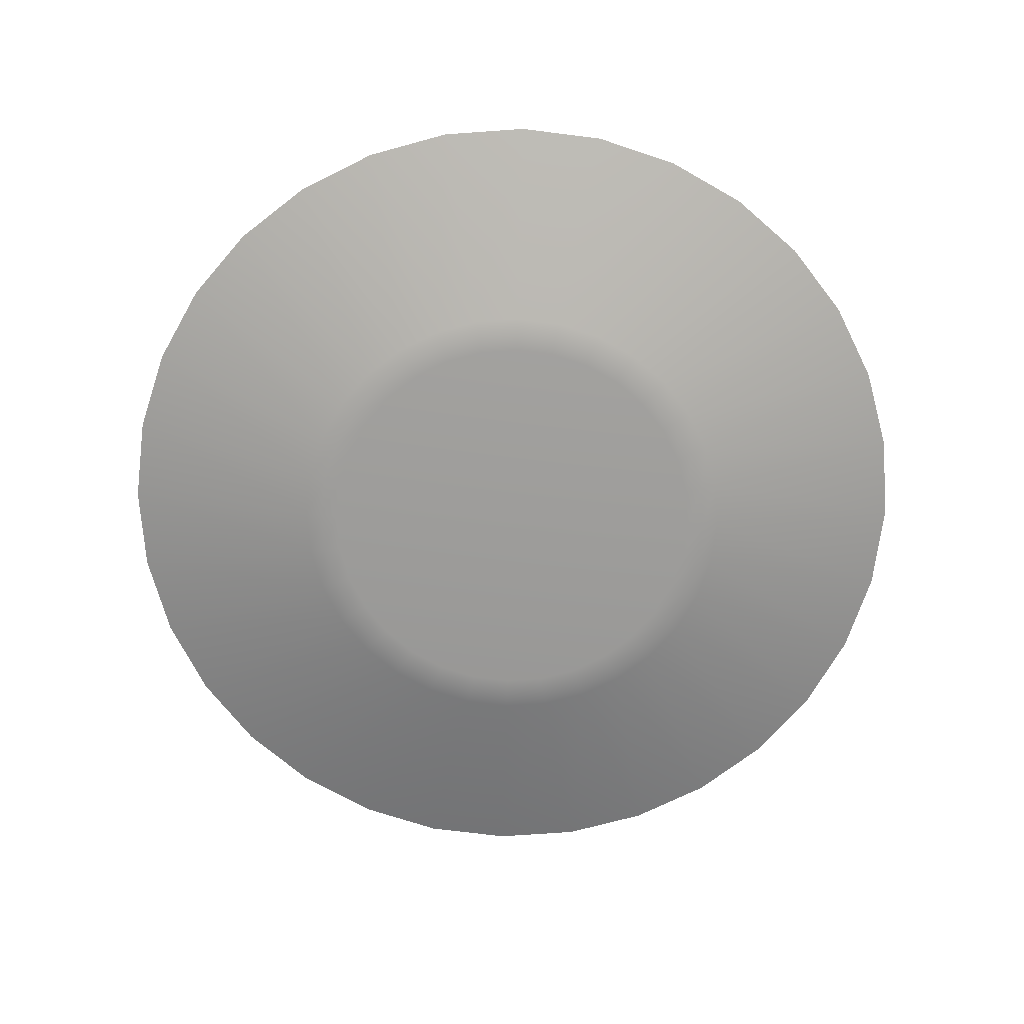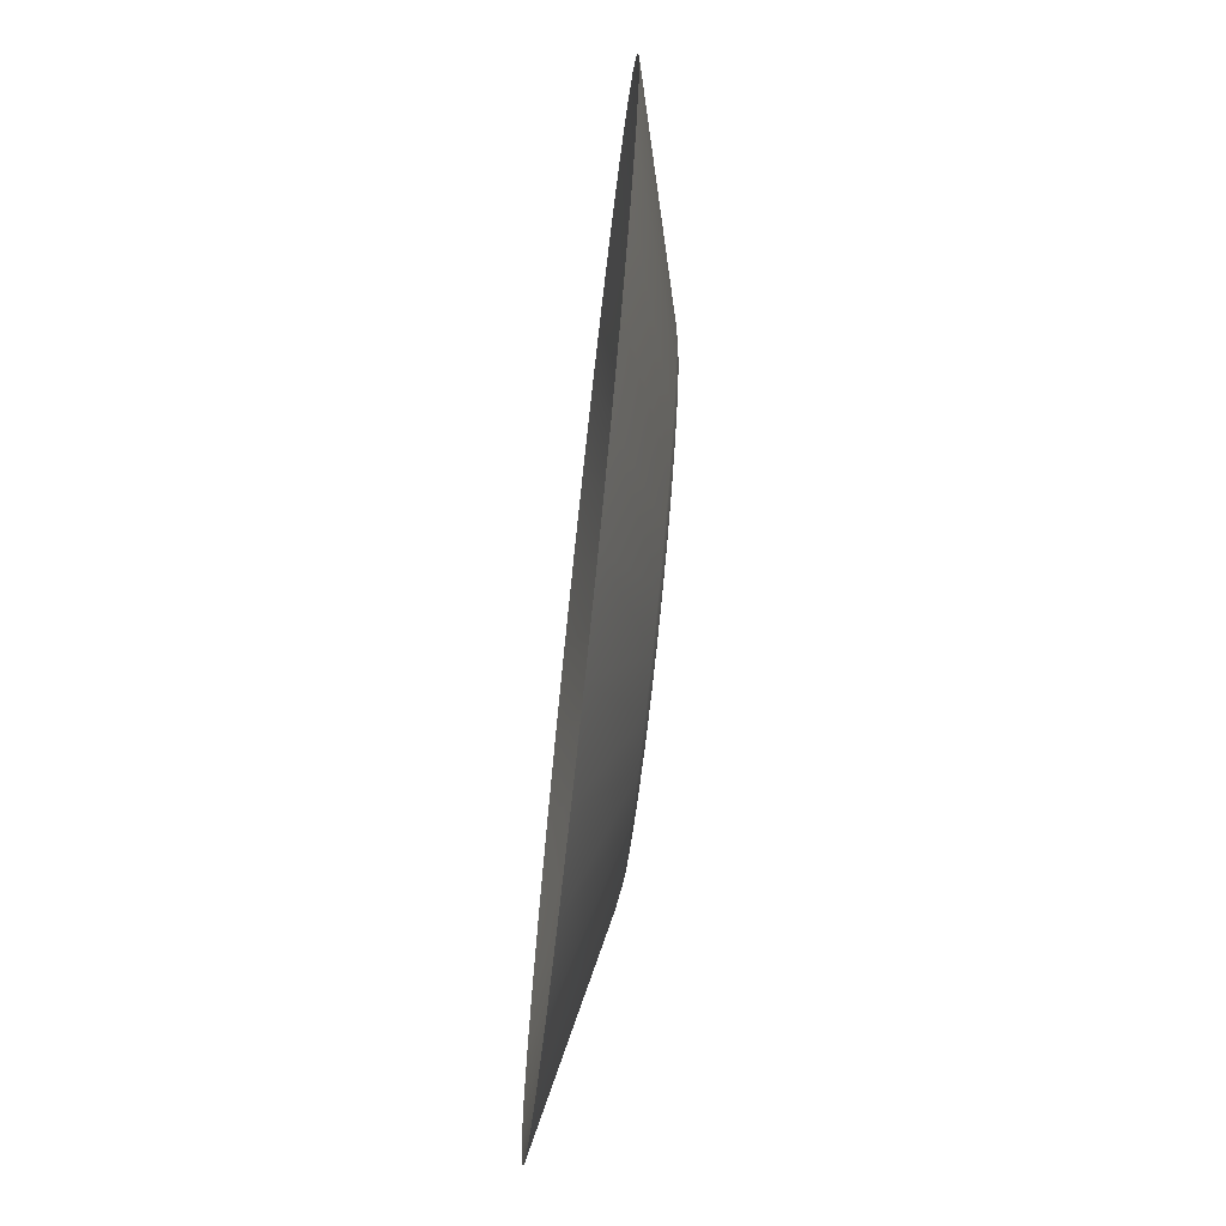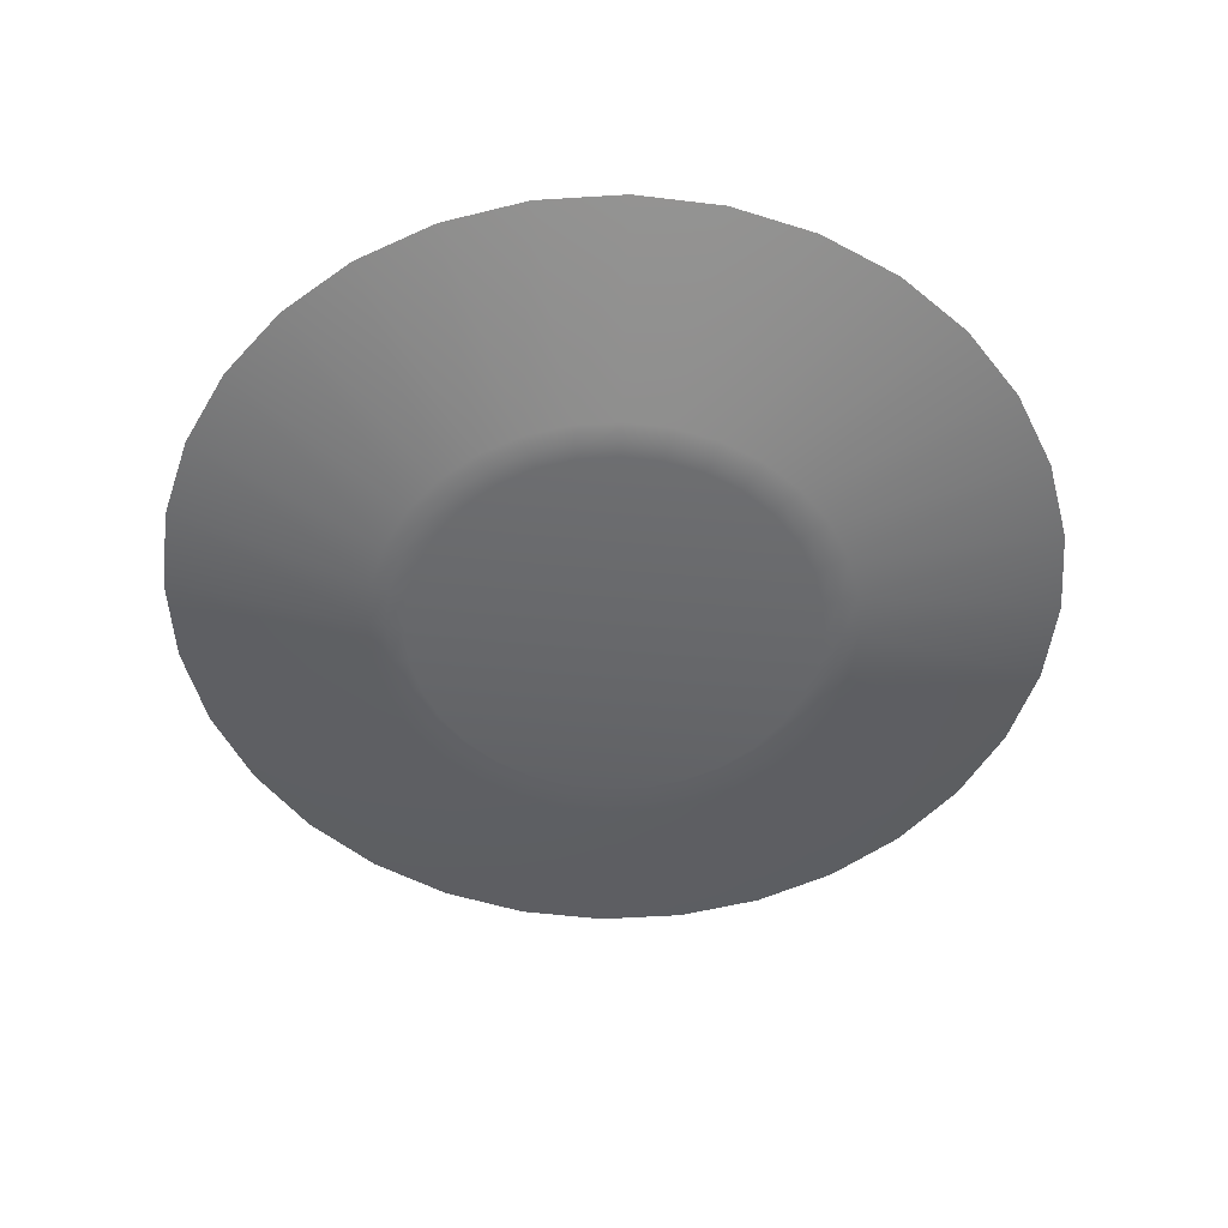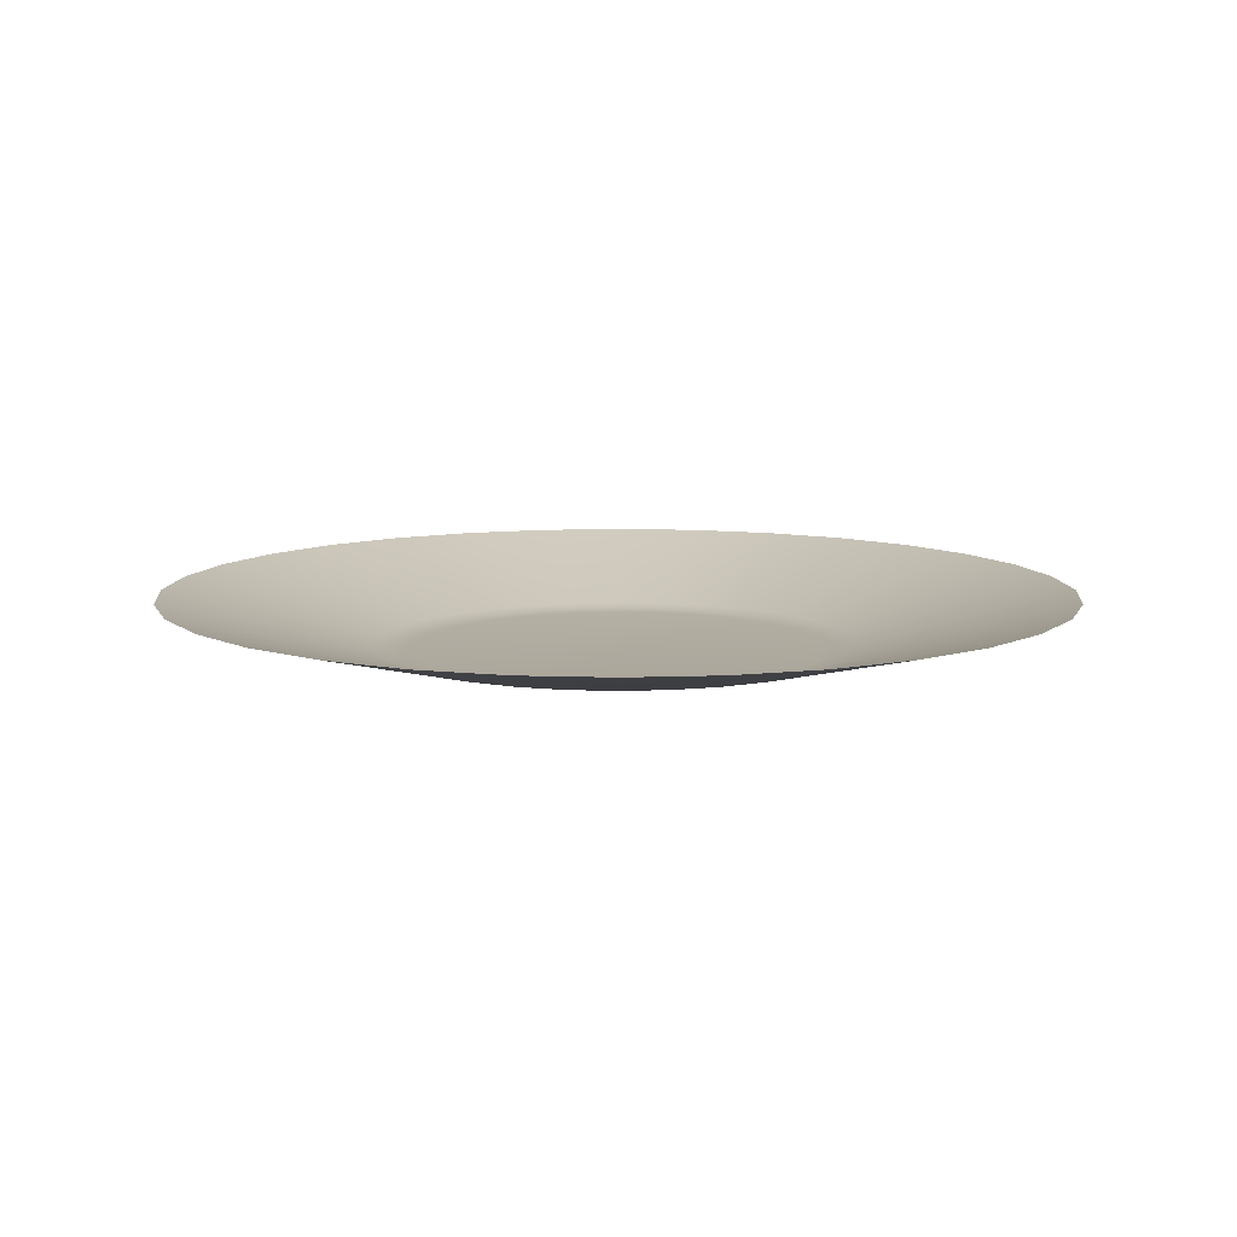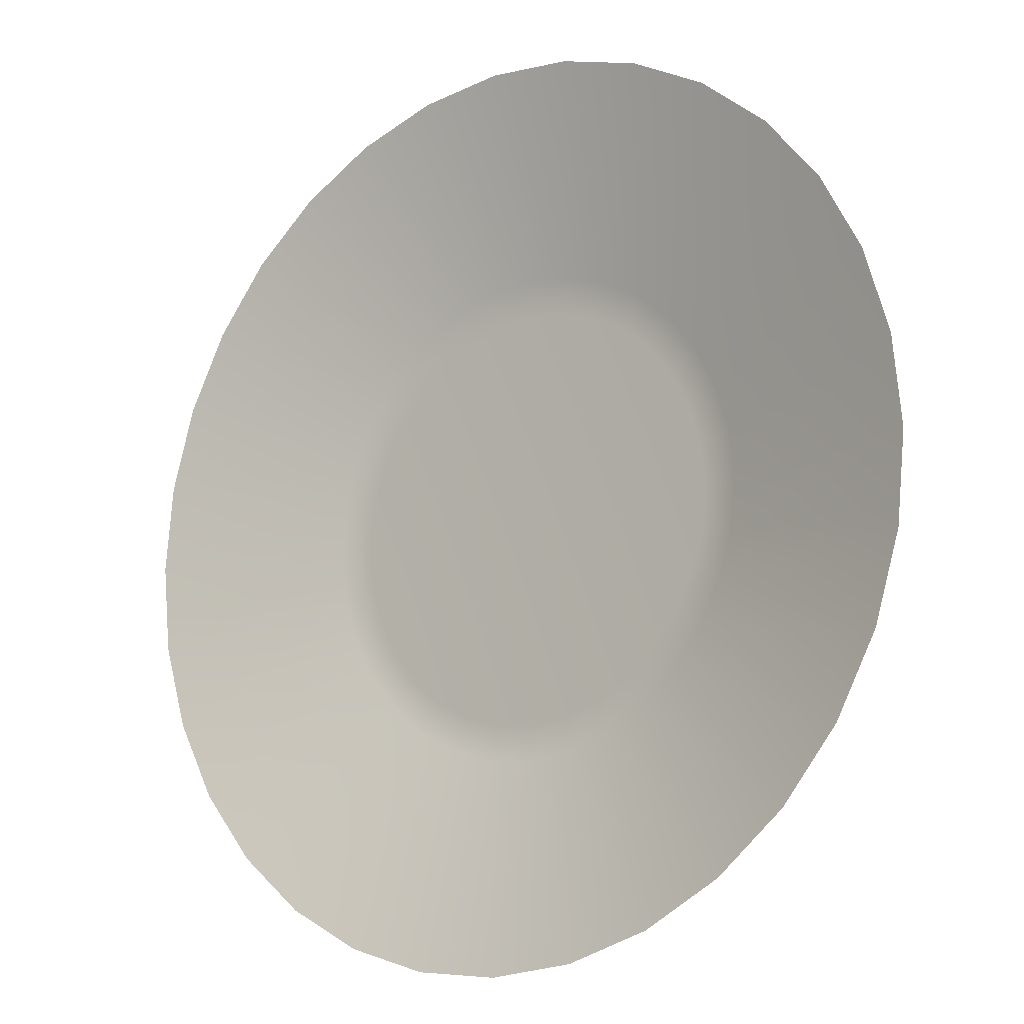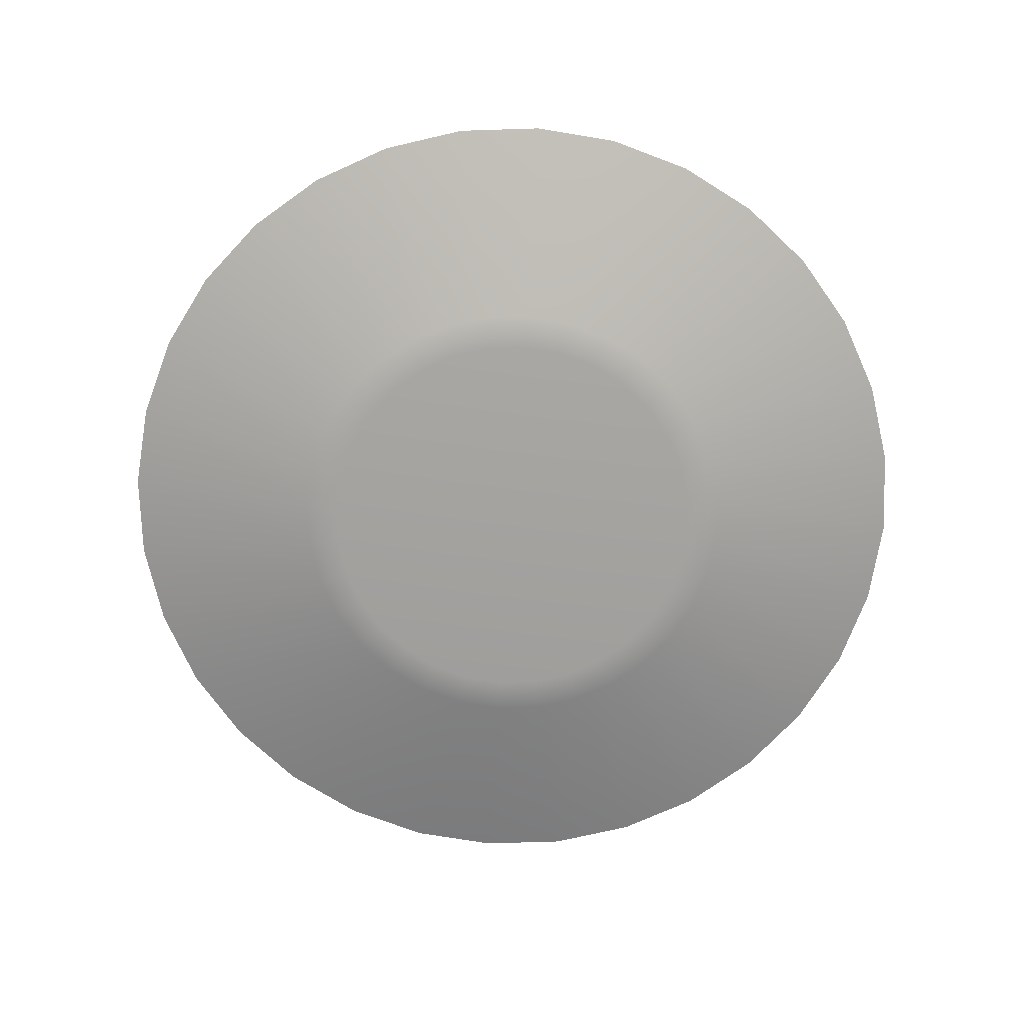
<metadata>
{"format":"obj","ext":"obj","renderer":"f3d","projection":"perspective","resolution":1024,"background":"white","views":[{"elev":-70.4,"azim":-147.8,"up":"+Y"},{"elev":-72.5,"azim":-96.2,"up":"+Z"},{"elev":-52.5,"azim":-136.8,"up":"+Y"},{"elev":9.7,"azim":112.4,"up":"+Y"},{"elev":-14.2,"azim":-142.1,"up":"+Z"},{"elev":-72.8,"azim":41.2,"up":"+Y"}]}
</metadata>
<code>
v  106.5 4.723 -21.18
v  108.5 4.723 0
v  58.47 -8.006 -0
v  57.34 -8.006 -11.41
v  100.3 4.723 -41.54
v  54.02 -8.006 -22.37
v  90.25 4.723 -60.3
v  48.61 -8.006 -32.48
v  76.75 4.723 -76.75
v  41.34 -8.006 -41.34
v  60.3 4.723 -90.25
v  32.48 -8.006 -48.61
v  41.54 4.723 -100.3
v  22.37 -8.006 -54.02
v  21.18 4.723 -106.5
v  11.41 -8.006 -57.34
v  0 4.723 -108.5
v  0 -8.006 -58.47
v  -21.18 4.723 -106.5
v  -11.41 -8.006 -57.34
v  -41.54 4.723 -100.3
v  -22.37 -8.006 -54.02
v  -60.3 4.723 -90.25
v  -32.48 -8.006 -48.61
v  -76.75 4.723 -76.75
v  -41.34 -8.006 -41.34
v  -90.25 4.723 -60.3
v  -48.61 -8.006 -32.48
v  -100.3 4.723 -41.54
v  -54.02 -8.006 -22.37
v  -106.5 4.723 -21.18
v  -57.34 -8.006 -11.41
v  -108.5 4.723 0
v  -58.47 -8.006 0
v  -106.5 4.723 21.18
v  -57.34 -8.006 11.41
v  -100.3 4.723 41.54
v  -54.02 -8.006 22.37
v  -90.25 4.723 60.3
v  -48.61 -8.006 32.48
v  -76.75 4.723 76.75
v  -41.34 -8.006 41.34
v  -60.3 4.723 90.25
v  -32.48 -8.006 48.61
v  -41.54 4.723 100.3
v  -22.37 -8.006 54.02
v  -21.18 4.723 106.5
v  -11.41 -8.006 57.34
v  0.0001 4.723 108.5
v  0.0001 -8.006 58.47
v  21.18 4.723 106.5
v  11.41 -8.006 57.34
v  41.54 4.723 100.3
v  22.37 -8.006 54.02
v  60.3 4.723 90.25
v  32.48 -8.006 48.61
v  76.75 4.723 76.75
v  41.34 -8.006 41.34
v  90.25 4.723 60.3
v  48.61 -8.006 32.48
v  100.3 4.723 41.54
v  54.02 -8.006 22.37
v  106.5 4.723 21.18
v  57.34 -8.006 11.41
v  48.98 -9.073 -9.743
v  49.94 -9.073 -0
v  0 -9.073 -0
v  46.14 -9.073 -19.11
v  41.52 -9.073 -27.75
v  35.31 -9.073 -35.31
v  27.75 -9.073 -41.52
v  19.11 -9.073 -46.14
v  9.743 -9.073 -48.98
v  0 -9.073 -49.94
v  -9.743 -9.073 -48.98
v  -19.11 -9.073 -46.14
v  -27.75 -9.073 -41.52
v  -35.31 -9.073 -35.31
v  -41.52 -9.073 -27.75
v  -46.14 -9.073 -19.11
v  -48.98 -9.073 -9.743
v  -49.94 -9.073 0
v  -48.98 -9.073 9.743
v  -46.14 -9.073 19.11
v  -41.52 -9.073 27.75
v  -35.31 -9.073 35.31
v  -27.75 -9.073 41.52
v  -19.11 -9.073 46.14
v  -9.743 -9.073 48.98
v  0 -9.073 49.94
v  9.743 -9.073 48.98
v  19.11 -9.073 46.14
v  27.75 -9.073 41.52
v  35.31 -9.073 35.31
v  41.52 -9.073 27.75
v  46.14 -9.073 19.11
v  48.98 -9.073 9.743
v  53.19 -8.806 -10.58
v  54.24 -8.806 -0
v  50.11 -8.806 -20.76
v  45.1 -8.806 -30.13
v  38.35 -8.806 -38.35
v  30.13 -8.806 -45.1
v  20.76 -8.806 -50.11
v  10.58 -8.806 -53.19
v  0 -8.806 -54.24
v  -10.58 -8.806 -53.19
v  -20.76 -8.806 -50.11
v  -30.13 -8.806 -45.1
v  -38.35 -8.806 -38.35
v  -45.1 -8.806 -30.13
v  -50.11 -8.806 -20.76
v  -53.19 -8.806 -10.58
v  -54.24 -8.806 0
v  -53.19 -8.806 10.58
v  -50.11 -8.806 20.76
v  -45.1 -8.806 30.13
v  -38.35 -8.806 38.35
v  -30.13 -8.806 45.1
v  -20.76 -8.806 50.11
v  -10.58 -8.806 53.19
v  0.0001 -8.806 54.24
v  10.58 -8.806 53.19
v  20.76 -8.806 50.11
v  30.13 -8.806 45.1
v  38.35 -8.806 38.35
v  45.1 -8.806 30.13
v  50.11 -8.806 20.76
v  53.19 -8.806 10.58
g Cylinder001
f 1 2 3 4
f 5 1 4 6
f 7 5 6 8
f 9 7 8 10
f 11 9 10 12
f 13 11 12 14
f 15 13 14 16
f 17 15 16 18
f 19 17 18 20
f 21 19 20 22
f 23 21 22 24
f 25 23 24 26
f 27 25 26 28
f 29 27 28 30
f 31 29 30 32
f 33 31 32 34
f 35 33 34 36
f 37 35 36 38
f 39 37 38 40
f 41 39 40 42
f 43 41 42 44
f 45 43 44 46
f 47 45 46 48
f 49 47 48 50
f 51 49 50 52
f 53 51 52 54
f 55 53 54 56
f 57 55 56 58
f 59 57 58 60
f 61 59 60 62
f 63 61 62 64
f 2 63 64 3
f 65 66 67
f 68 65 67
f 69 68 67
f 70 69 67
f 71 70 67
f 72 71 67
f 73 72 67
f 74 73 67
f 75 74 67
f 76 75 67
f 77 76 67
f 78 77 67
f 79 78 67
f 80 79 67
f 81 80 67
f 82 81 67
f 83 82 67
f 84 83 67
f 85 84 67
f 86 85 67
f 87 86 67
f 88 87 67
f 89 88 67
f 90 89 67
f 91 90 67
f 92 91 67
f 93 92 67
f 94 93 67
f 95 94 67
f 96 95 67
f 97 96 67
f 66 97 67
f 98 4 3 99
f 100 6 4 98
f 101 8 6 100
f 102 10 8 101
f 103 12 10 102
f 104 14 12 103
f 105 16 14 104
f 106 18 16 105
f 107 20 18 106
f 108 22 20 107
f 109 24 22 108
f 110 26 24 109
f 111 28 26 110
f 112 30 28 111
f 113 32 30 112
f 114 34 32 113
f 115 36 34 114
f 116 38 36 115
f 117 40 38 116
f 118 42 40 117
f 119 44 42 118
f 120 46 44 119
f 121 48 46 120
f 122 50 48 121
f 123 52 50 122
f 124 54 52 123
f 125 56 54 124
f 126 58 56 125
f 127 60 58 126
f 128 62 60 127
f 129 64 62 128
f 99 3 64 129
f 65 98 99 66
f 68 100 98 65
f 69 101 100 68
f 70 102 101 69
f 71 103 102 70
f 72 104 103 71
f 73 105 104 72
f 74 106 105 73
f 75 107 106 74
f 76 108 107 75
f 77 109 108 76
f 78 110 109 77
f 79 111 110 78
f 80 112 111 79
f 81 113 112 80
f 82 114 113 81
f 83 115 114 82
f 84 116 115 83
f 85 117 116 84
f 86 118 117 85
f 87 119 118 86
f 88 120 119 87
f 89 121 120 88
f 90 122 121 89
f 91 123 122 90
f 92 124 123 91
f 93 125 124 92
f 94 126 125 93
f 95 127 126 94
f 96 128 127 95
f 97 129 128 96
f 66 99 129 97

</code>
